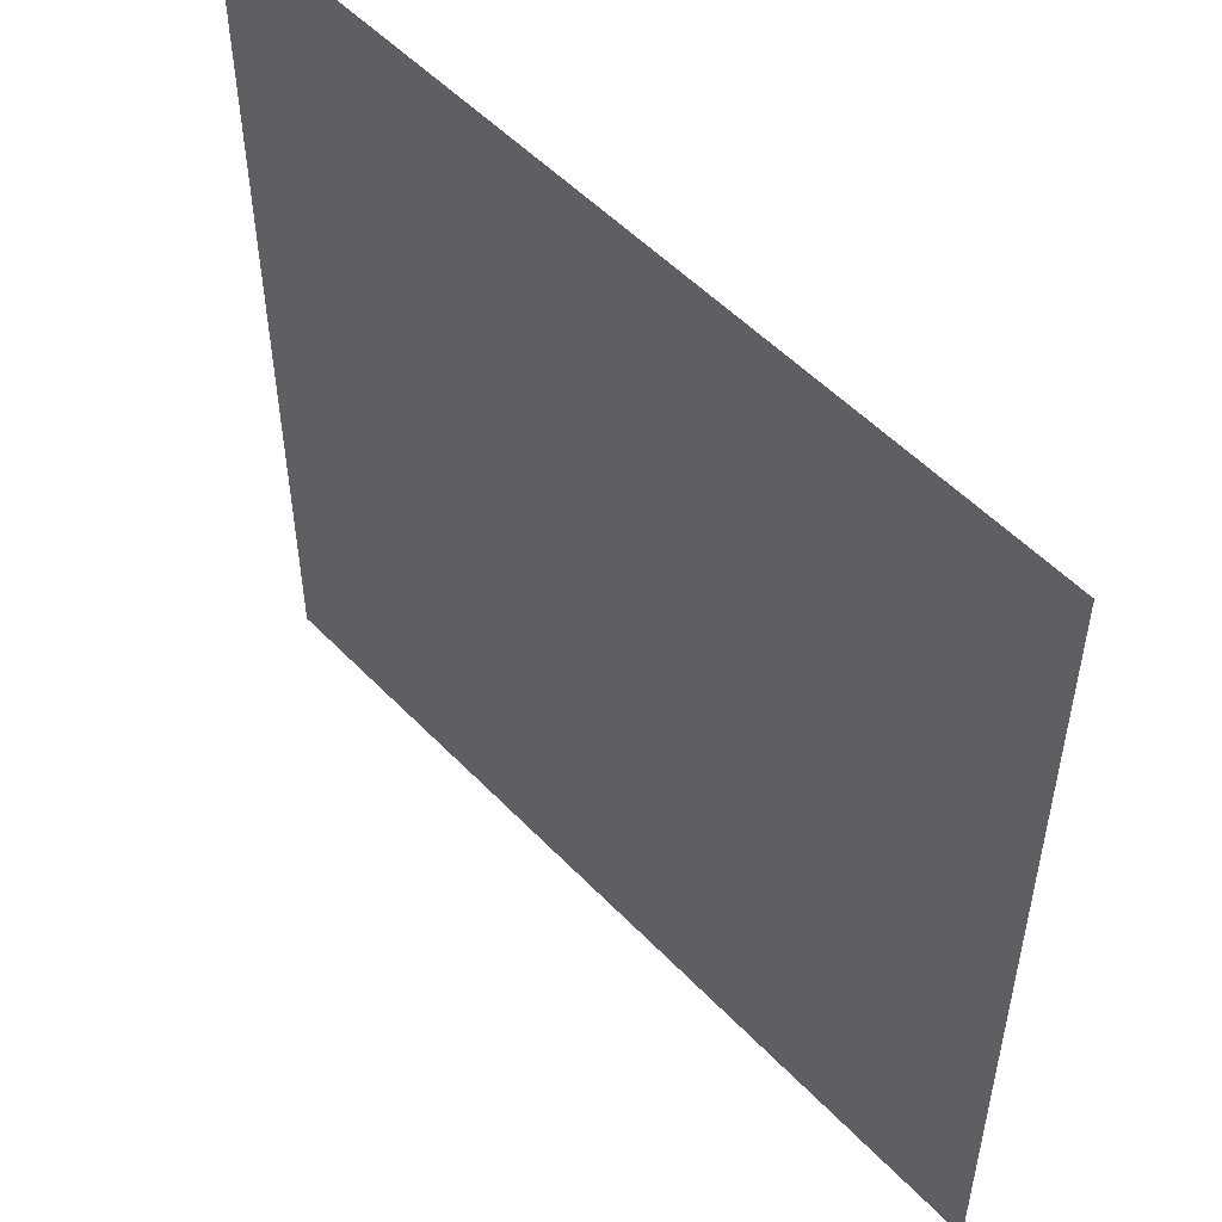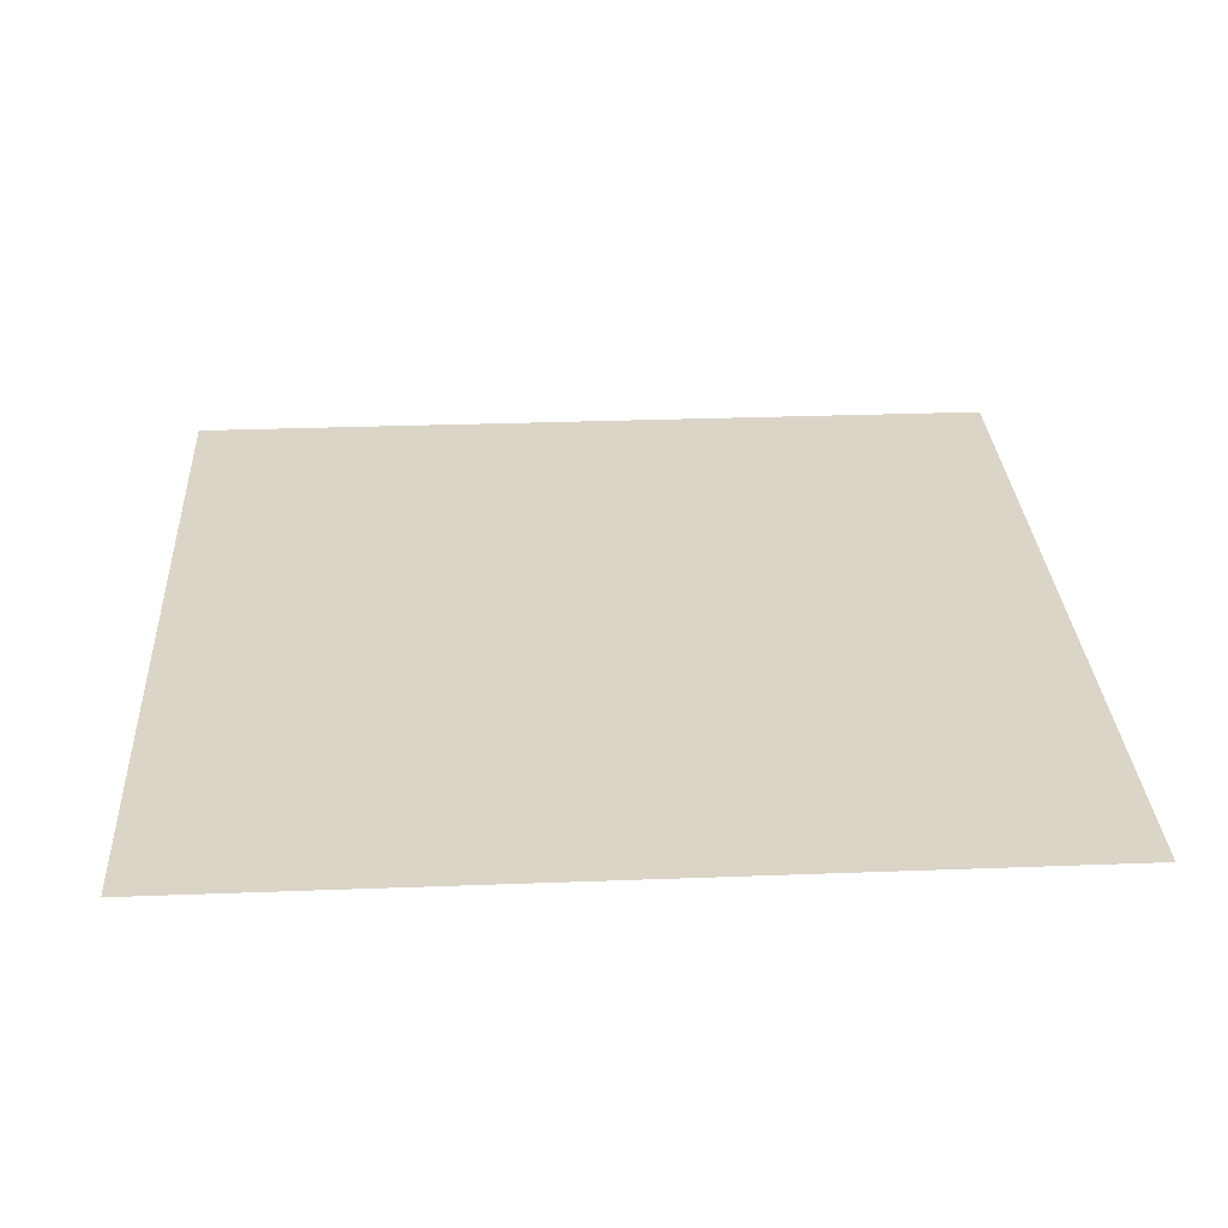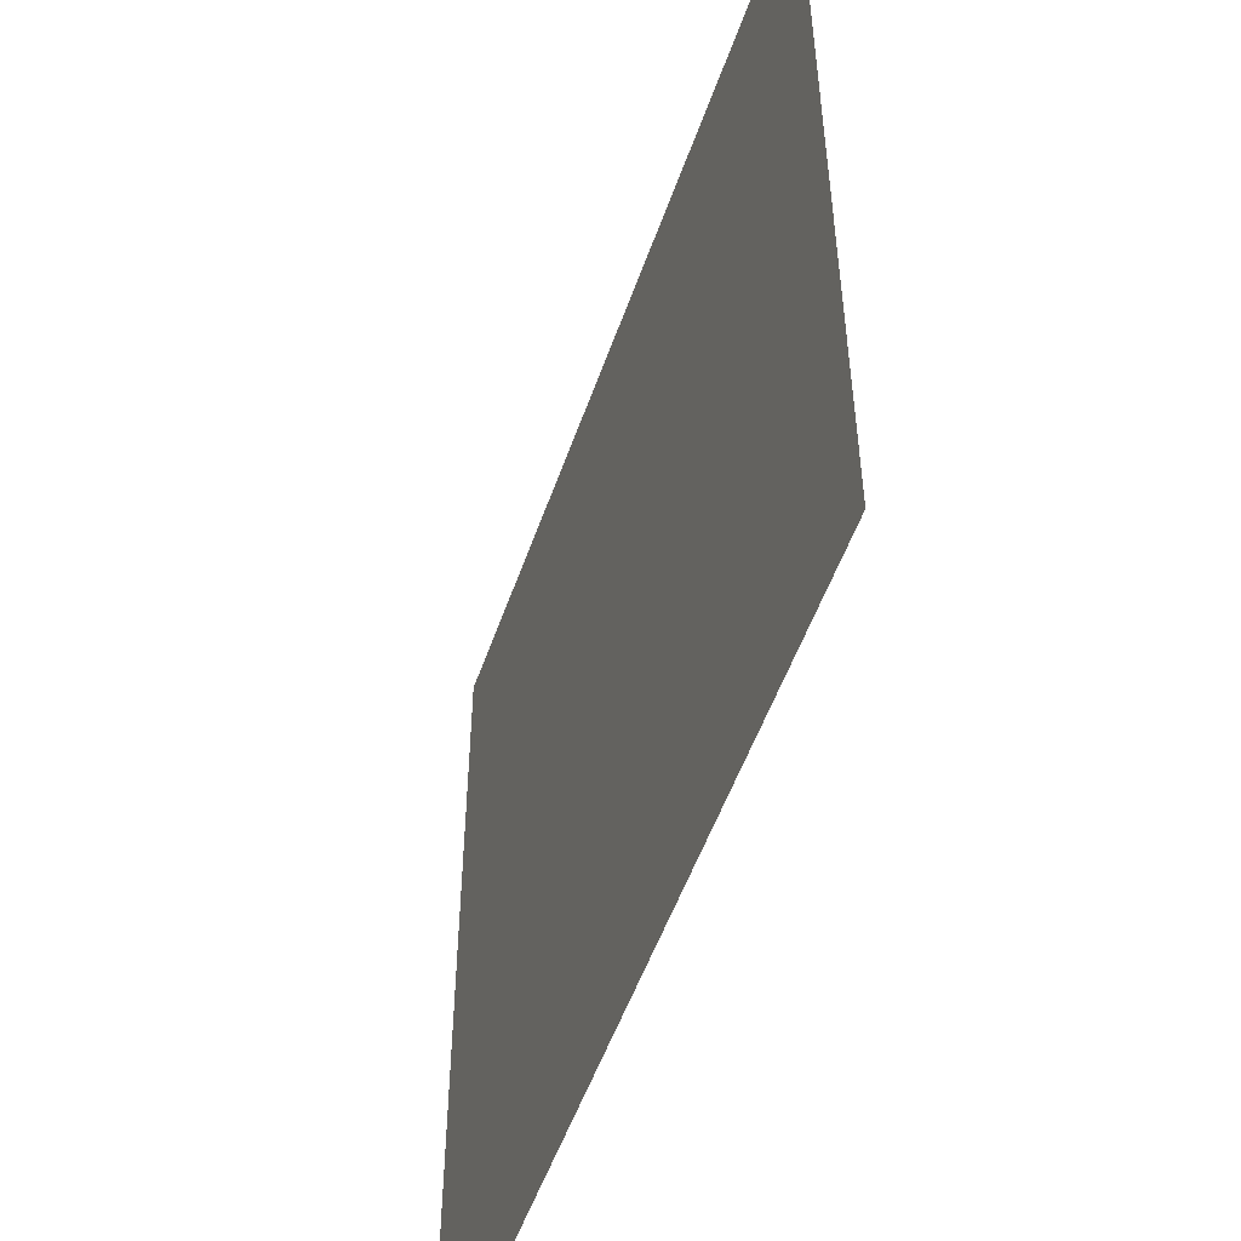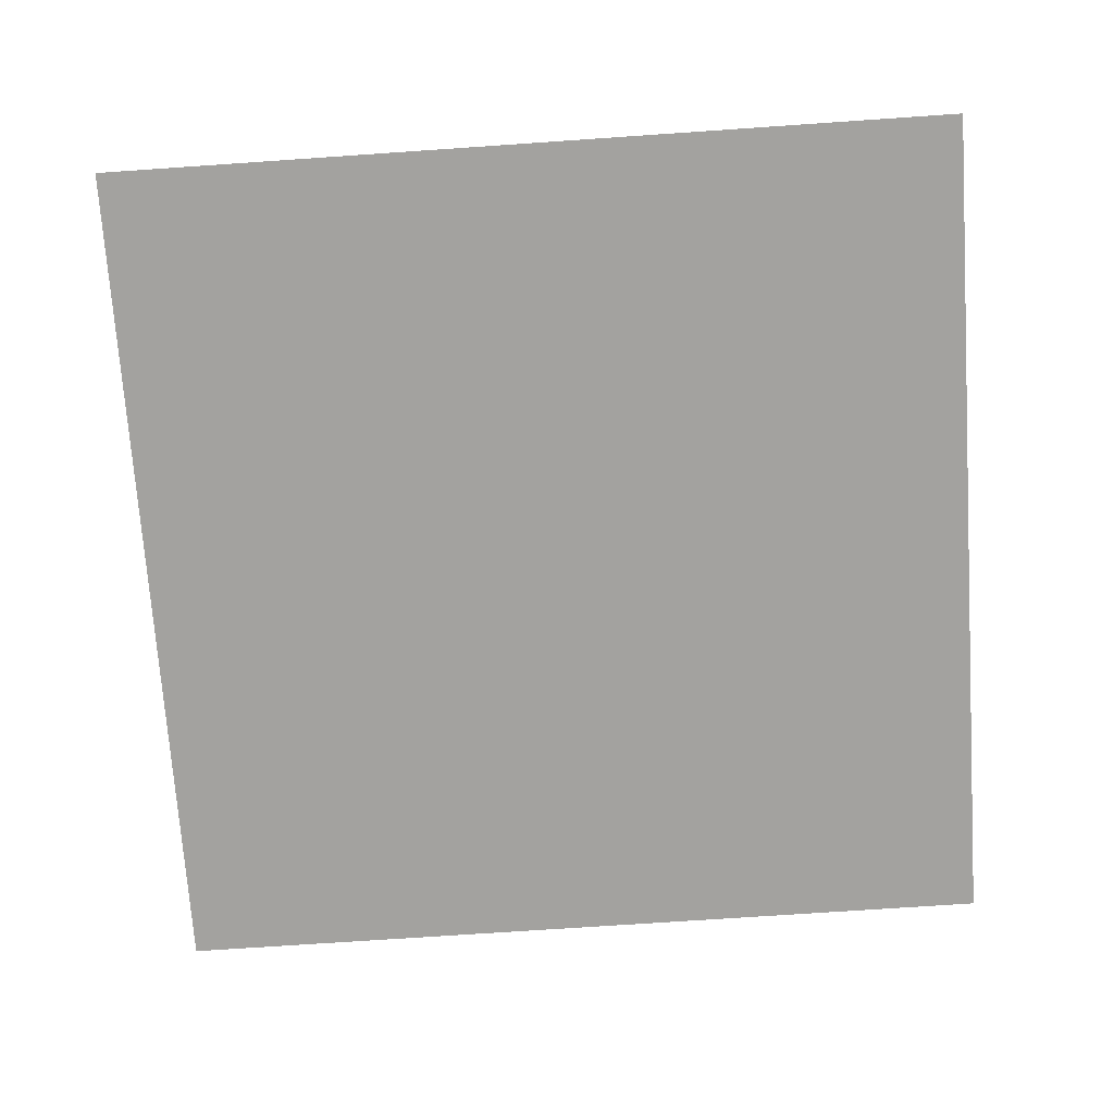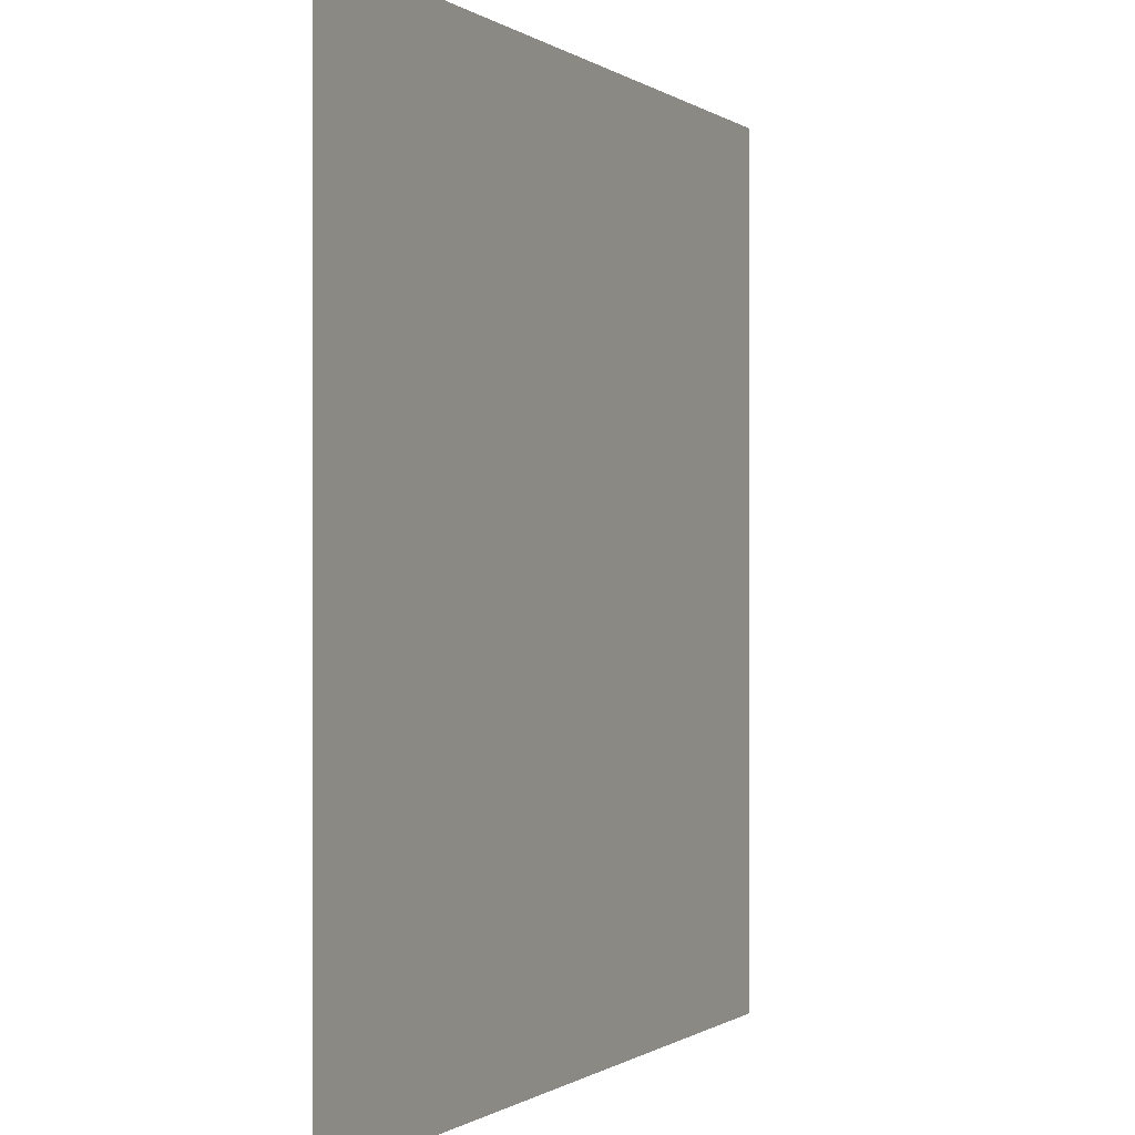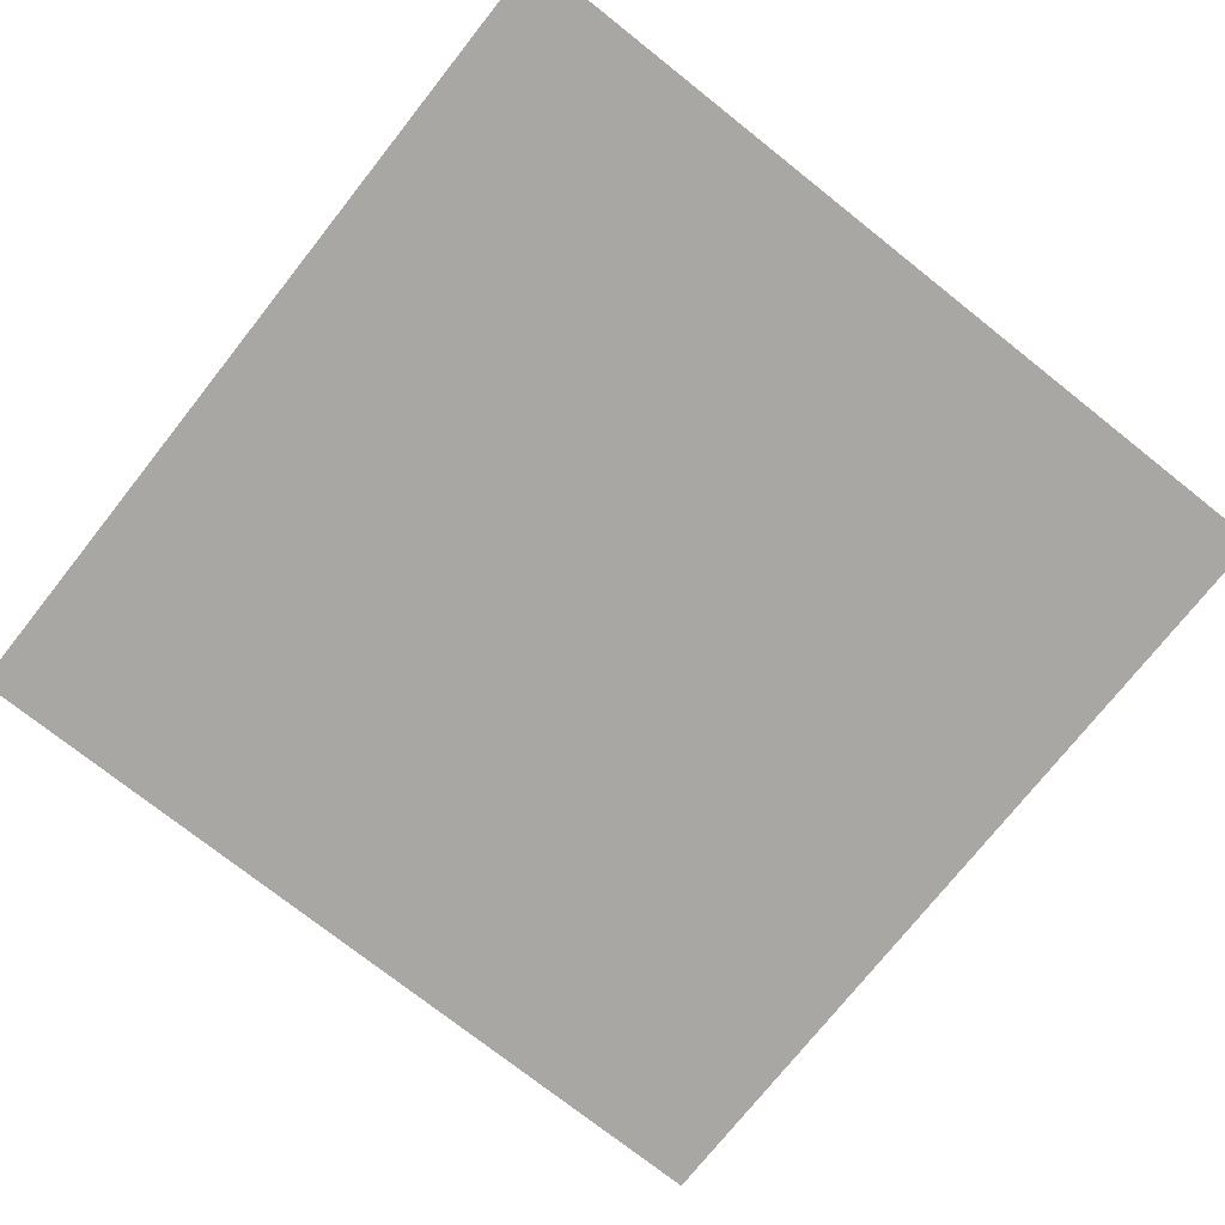
<metadata>
{"format":"obj","ext":"obj","renderer":"f3d","projection":"perspective","resolution":1024,"background":"white","views":[{"elev":52.7,"azim":-132.2,"up":"+Z"},{"elev":29.6,"azim":-93.2,"up":"+Y"},{"elev":-52.8,"azim":-109.0,"up":"+Z"},{"elev":-72.4,"azim":-176.1,"up":"+Y"},{"elev":-0.4,"azim":114.3,"up":"+Z"},{"elev":-74.7,"azim":-128.4,"up":"+Y"}]}
</metadata>
<code>
o Water_plant_Plane.009
v -1 0 -1
v 1 0 -1
v -1 -0 1
v 1 -0 1
f 2 3 1
f 2 4 3

</code>
